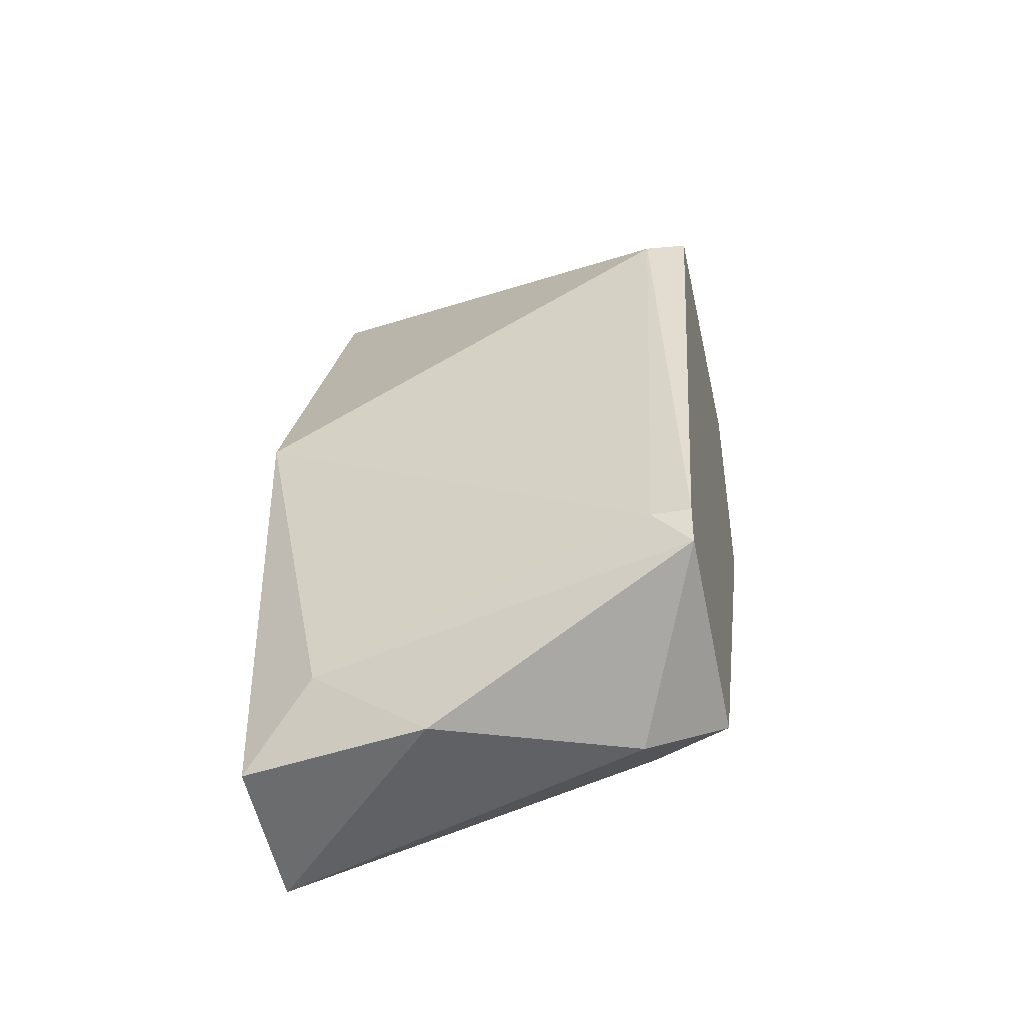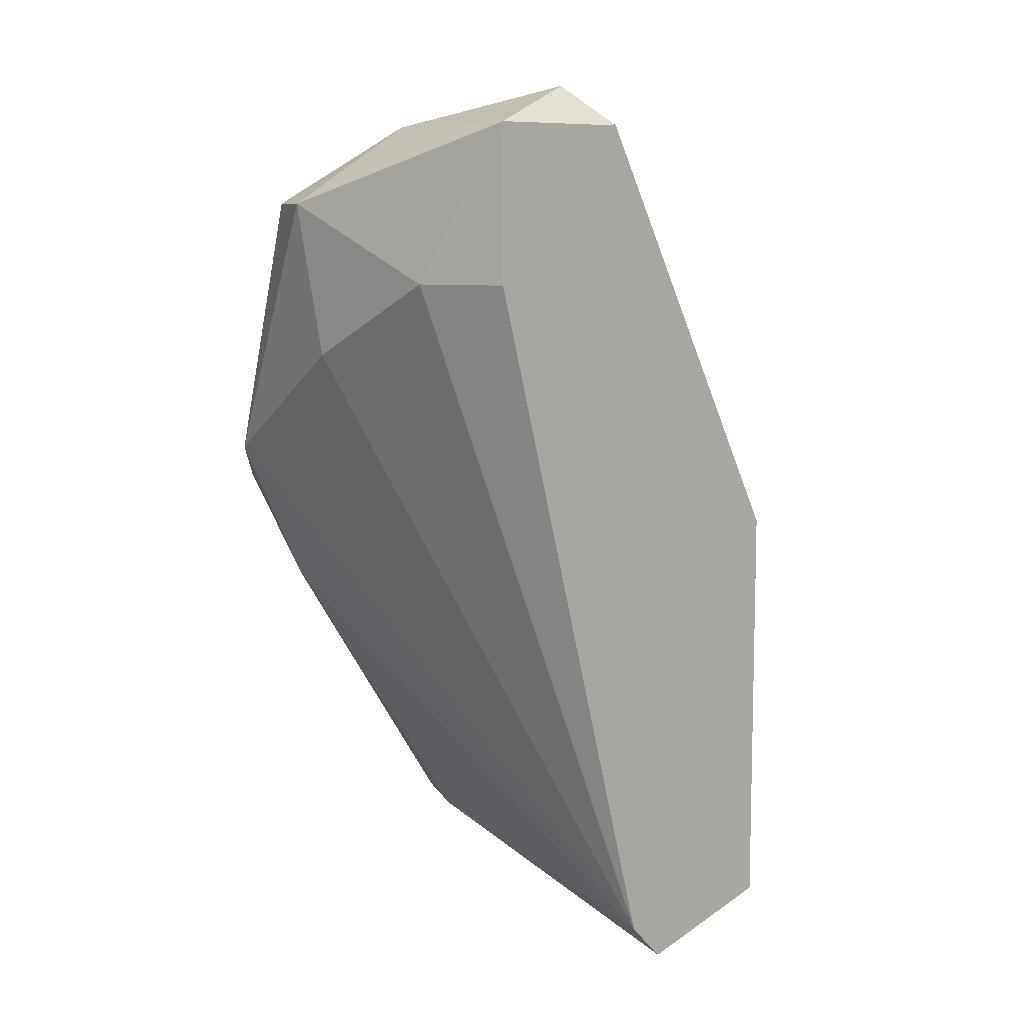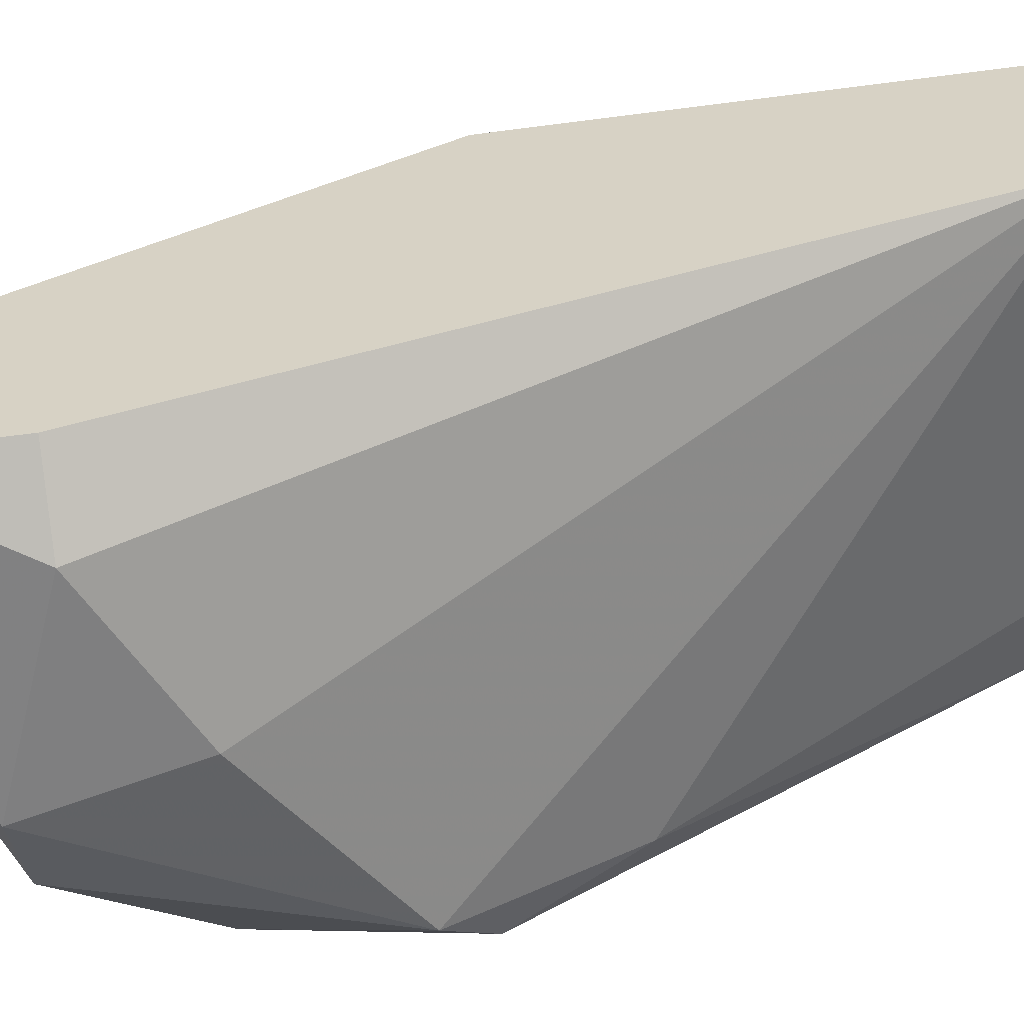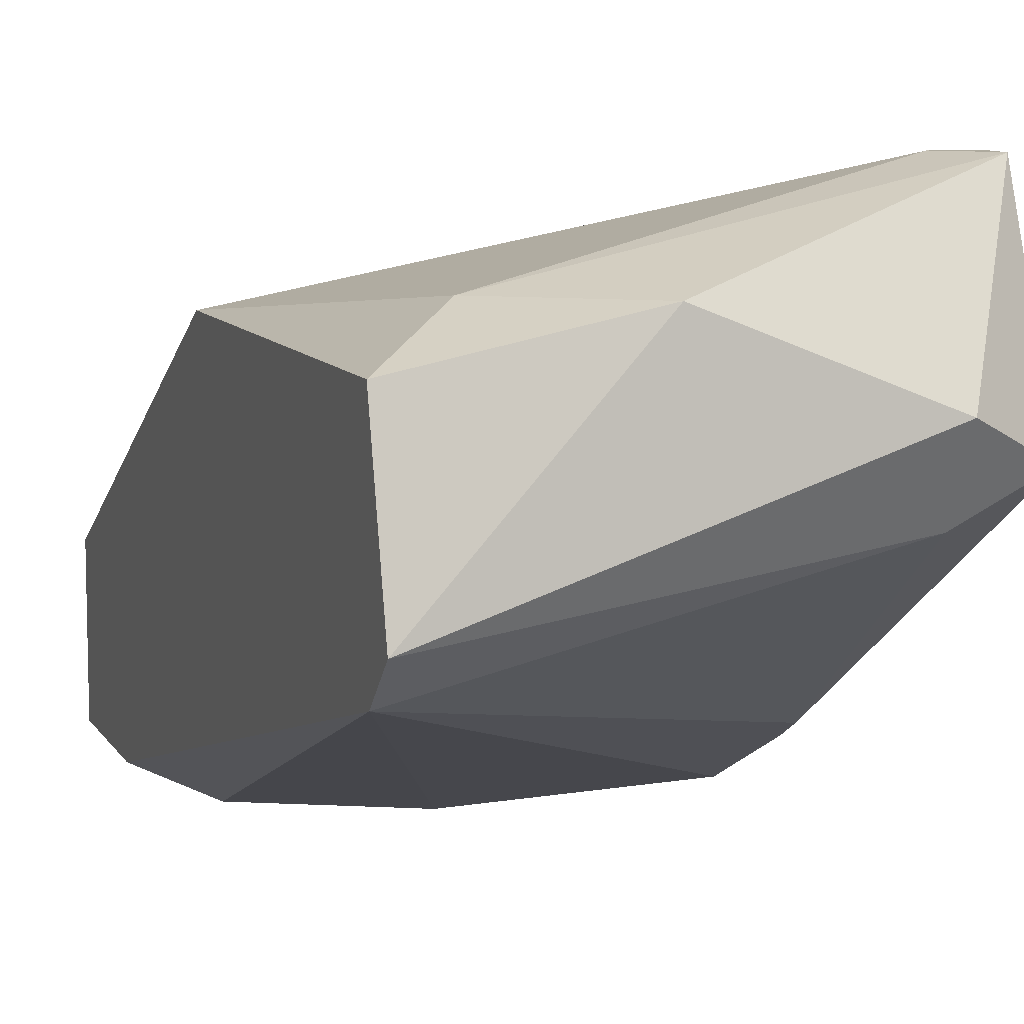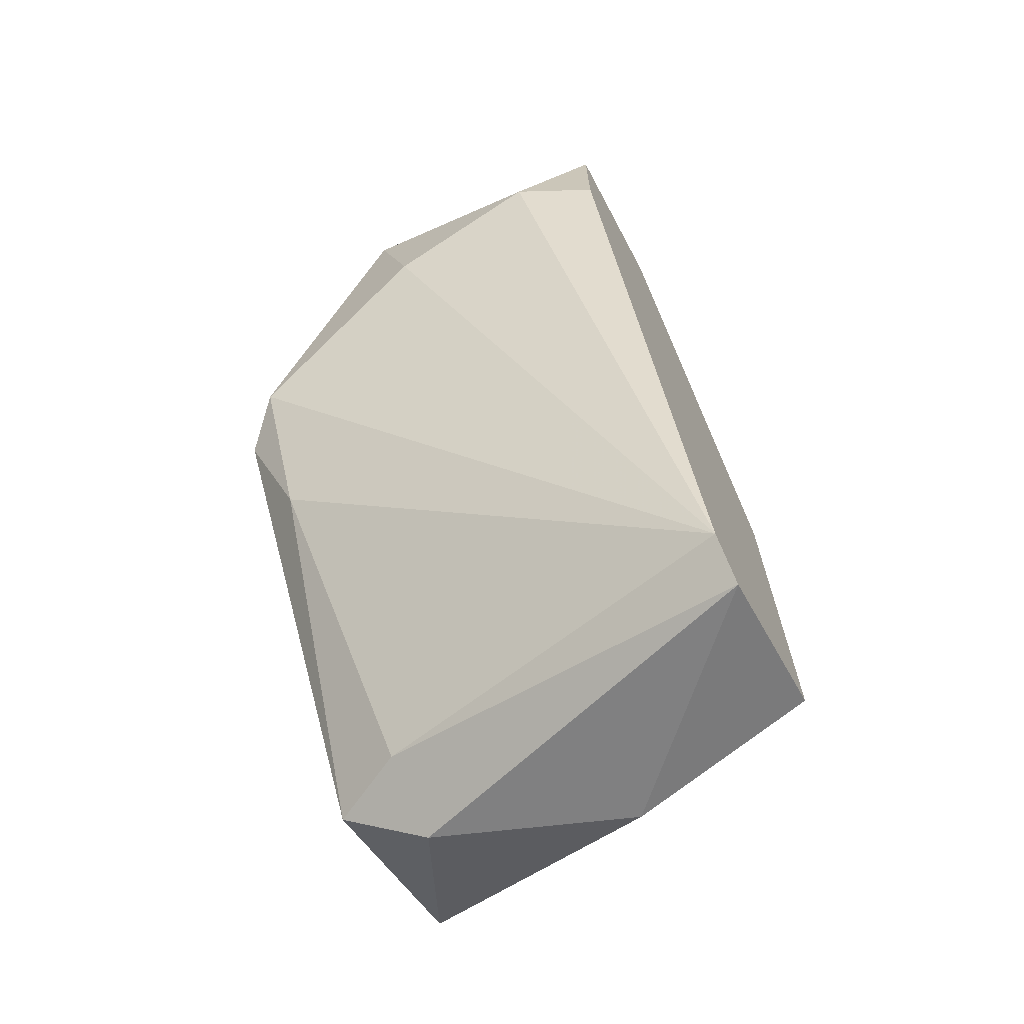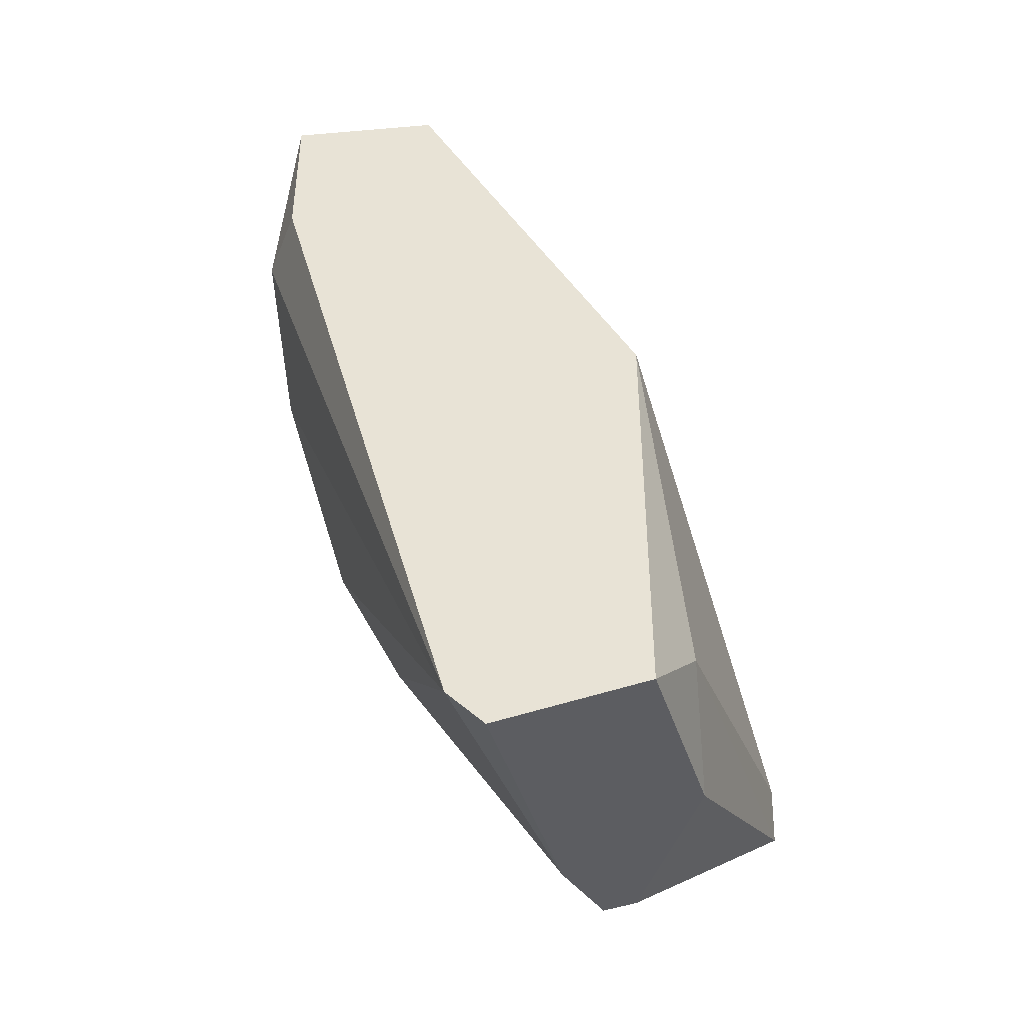
<metadata>
{"format":"obj","ext":"obj","renderer":"f3d","projection":"perspective","resolution":1024,"background":"white","views":[{"elev":-41.1,"azim":12.6,"up":"+Y"},{"elev":8.9,"azim":-133.5,"up":"+Y"},{"elev":-59.7,"azim":-82.3,"up":"+Z"},{"elev":9.3,"azim":-18.8,"up":"+Z"},{"elev":-68.8,"azim":-151.8,"up":"+Y"},{"elev":-42.0,"azim":-84.2,"up":"+Y"}]}
</metadata>
<code>
v 0.09254 -0.01819 -0.000933
v 0.1021 -0.03728 0.02134
v 0.1005 -0.03728 0.02134
v 0.08299 -0.04524 0.01021
v 0.08299 -0.008644 0.007023
v 0.1021 -0.02456 0.00225
v 0.1021 -0.01501 0.01498
v 0.08299 -0.02615 0.01656
v 0.1021 -0.04206 0.01338
v 0.09731 -0.01183 0.000658
v 0.08299 -0.008644 0.000658
v 0.08299 -0.04365 0.01656
v 0.1005 -0.0166 0.01656
v 0.08299 -0.04365 0.008615
v 0.08617 -0.01501 -0.000933
v 0.08458 -0.007051 0.005432
v 0.09095 -0.04365 0.01816
v 0.1021 -0.0166 0.003842
v 0.1005 -0.02297 0.000658
v 0.1005 -0.02933 0.003842
v 0.0989 -0.04365 0.01498
v 0.09413 -0.01183 -0.000933
v 0.09095 -0.008644 0.00225
v 0.08617 -0.04047 0.01816
v 0.0989 -0.04206 0.01179
v 0.08299 -0.01501 0.000658
v 0.1021 -0.03888 0.02134
f 24 17 27
f 2 6 7
f 5 4 8
f 6 2 9
f 4 5 11
f 8 4 12
f 3 2 13
f 2 7 13
f 8 3 13
f 5 8 13
f 4 11 14
f 1 14 15
f 11 5 16
f 13 7 16
f 5 13 16
f 12 4 17
f 7 6 18
f 10 7 18
f 10 18 19
f 14 1 19
f 18 6 19
f 14 19 20
f 6 9 20
f 19 6 20
f 17 4 21
f 15 11 22
f 1 15 22
f 10 19 22
f 19 1 22
f 7 10 23
f 16 7 23
f 11 16 23
f 10 22 23
f 22 11 23
f 3 8 24
f 8 12 24
f 12 17 24
f 4 14 25
f 14 20 25
f 20 9 25
f 9 21 25
f 21 4 25
f 14 11 26
f 11 15 26
f 15 14 26
f 2 3 27
f 9 2 27
f 21 9 27
f 17 21 27
f 3 24 27

</code>
